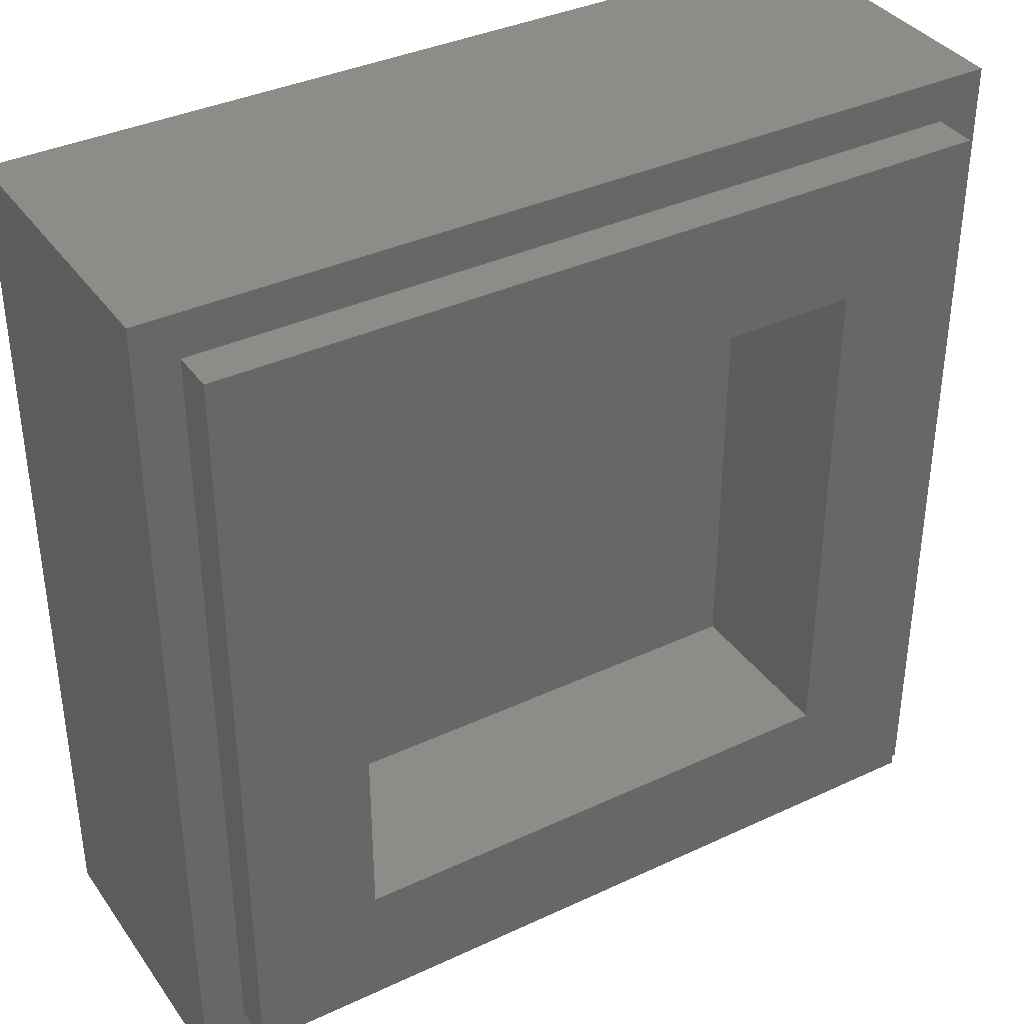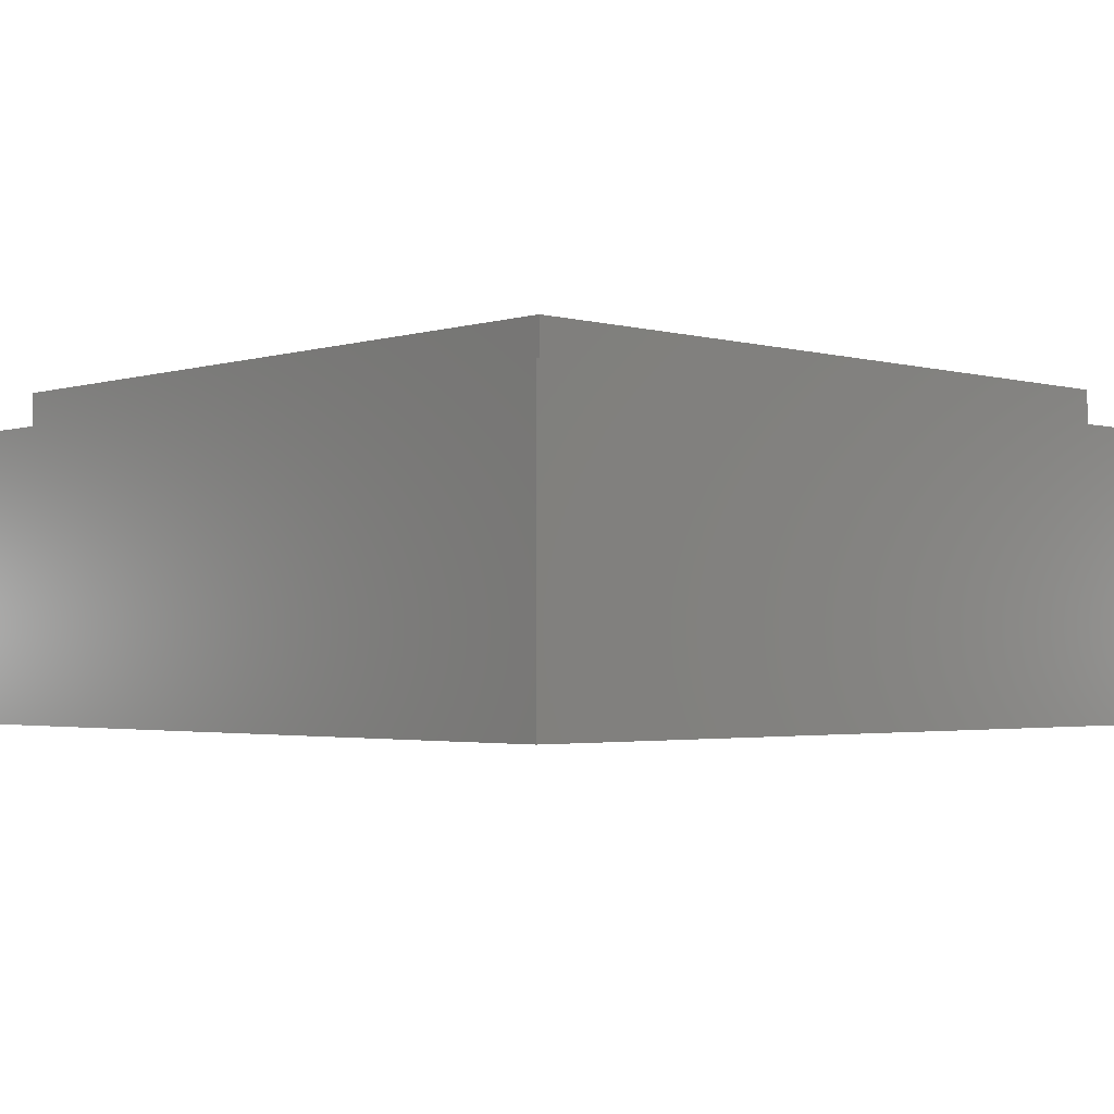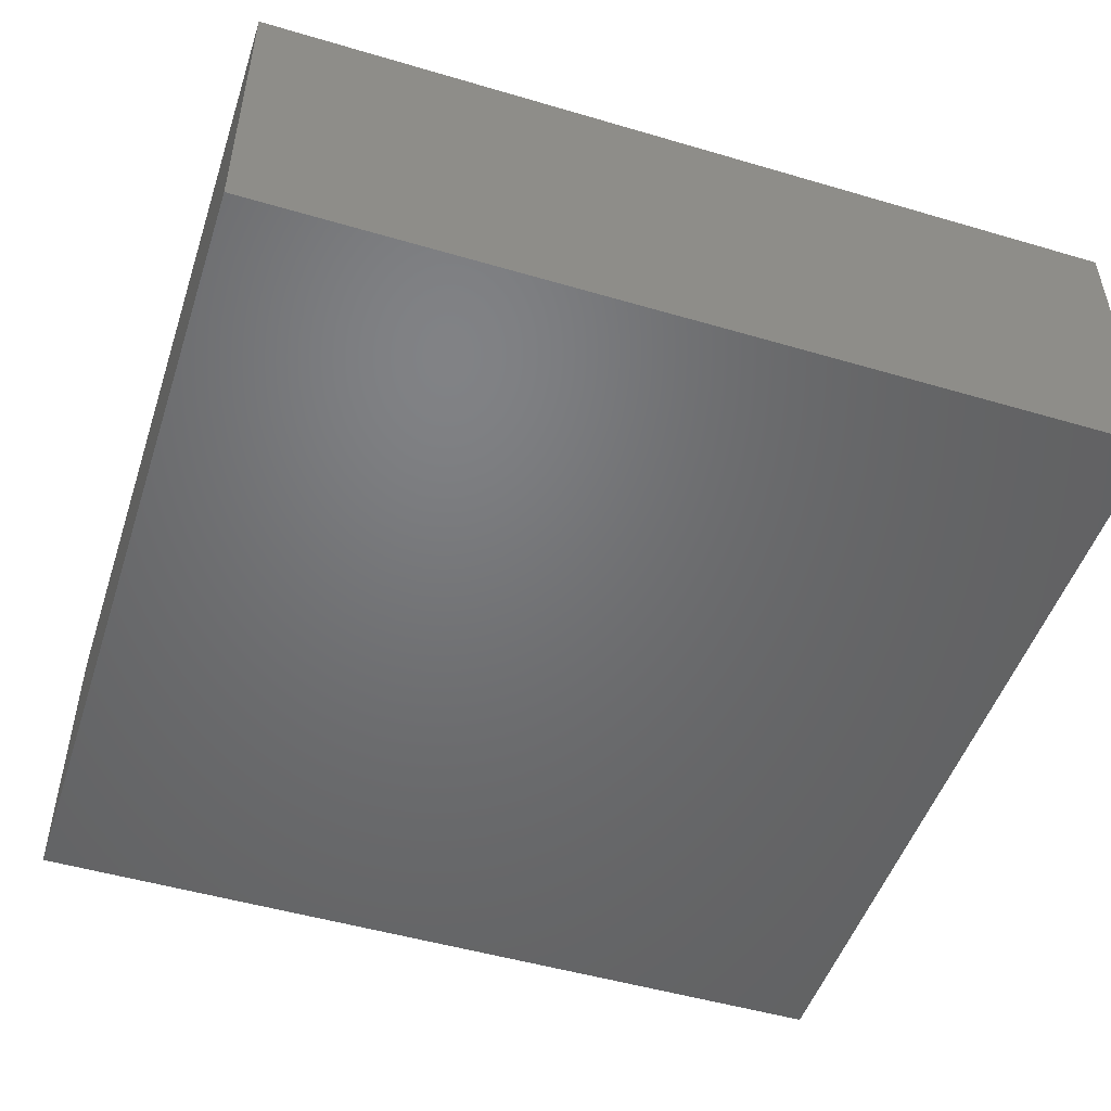
<metadata>
{"format":"stl","ext":"stl","renderer":"f3d","projection":"perspective","resolution":1024,"background":"white","views":[{"elev":37.0,"azim":148.9,"up":"+Z"},{"elev":-2.5,"azim":-133.5,"up":"+Y"},{"elev":-49.8,"azim":-108.0,"up":"+Y"}]}
</metadata>
<code>
# stl→obj: 325 verts, 646 faces
v 0.4 0 0.4
v -0.4 0 0.4
v -0.36 0 0.36
v 0 0 0.36
v -0.4 0 -0.4
v -0.36 0 0
v -0.36 0 -0.36
v 0.4 0 -0.4
v 0 0 -0.36
v 0.36 0 -0.36
v 0.36 0 0
v 0.36 0 0.36
v -0.252 0 0.124
v -0.304 0 0.112
v -0.248 0 0.052
v -0.228 0 0.1
v -0.192 0 0.068
v -0.168 0 0.144
v -0.22 0 0.132
v -0.24 0 0.044
v -0.196 0 0.052
v -0.228 0 -0.016
v -0.18 0 -0.008
v -0.08 0 0.168
v -0.08 0 0.12
v -0.0592 0 0.1652
v -0.0696 0 0.1672
v -0.048 0 0.12
v -0.0492 0 0.162
v -0.0312 0 0.1516
v -0.04 0 0.1572
v -0.0164 0 0.1368
v -0.0236 0 0.1444
v -0.006 0 0.1188
v -0.0108 0 0.128
v -0.048 0 0.088
v -0.0028 0 0.1088
v 0 0 0.088
v -0.0008 0 0.0984
v -0.0028 0 0.0672
v -0.0008 0 0.0776
v -0.048 0 0.056
v -0.006 0 0.0572
v -0.0164 0 0.0392
v -0.0108 0 0.048
v -0.0312 0 0.0244
v -0.0236 0 0.0316
v -0.0492 0 0.014
v -0.04 0 0.0188
v -0.08 0 0.056
v -0.0592 0 0.0108
v -0.08 0 0.008
v -0.0696 0 0.0088
v -0.1008 0 0.0108
v -0.0904 0 0.0088
v -0.112 0 0.056
v -0.1108 0 0.014
v -0.1288 0 0.0244
v -0.12 0 0.0188
v -0.1436 0 0.0392
v -0.1364 0 0.0316
v -0.154 0 0.0572
v -0.1492 0 0.048
v -0.112 0 0.088
v -0.1572 0 0.0672
v -0.16 0 0.088
v -0.1592 0 0.0776
v -0.1572 0 0.1088
v -0.1592 0 0.0984
v -0.112 0 0.12
v -0.154 0 0.1188
v -0.1436 0 0.1368
v -0.1492 0 0.128
v -0.1288 0 0.1516
v -0.1364 0 0.1444
v -0.1108 0 0.162
v -0.12 0 0.1572
v -0.1008 0 0.1652
v -0.0904 0 0.1672
v -0.004 0 0.184
v 0.02 0 0.08
v 0.04 0 0.192
v 0.032 0 0.192
v 0.028 0 0.068
v 0.064 0 0.096
v 0.06 0 0.108
v 0.04 0 0.056
v 0.072 0 0.092
v 0.048 0 0.052
v 0.064 0 0.048
v 0.088 0 0.052
v 0.08 0 0.092
v 0.108 0 0.06
v 0.088 0 0.1
v 0.124 0 0.072
v 0.132 0 0.088
v 0.136 0 0.108
v 0.088 0 0.108
v 0.112 0 0.208
v 0.068 0 0.2
v 0.044 0 0.172
v -0.336 0 -0.104
v -0.28 0 -0.132
v -0.26 0 -0.088
v -0.284 0 -0.092
v -0.264 0 -0.132
v -0.24 0 -0.096
v -0.256 0 -0.14
v -0.224 0 -0.108
v -0.256 0 -0.152
v -0.212 0 -0.128
v -0.216 0 -0.168
v -0.212 0 -0.156
v -0.268 0 -0.16
v -0.224 0 -0.176
v -0.264 0 -0.2
v -0.184 0 -0.216
v -0.24 0 -0.228
v -0.304 0 -0.244
v -0.276 0 -0.16
v -0.256 0 -0.232
v -0.116 0 -0.048
v -0.116 0 -0.096
v -0.0952 0 -0.0508
v -0.1056 0 -0.0488
v -0.084 0 -0.096
v -0.0852 0 -0.054
v -0.0672 0 -0.0644
v -0.076 0 -0.0588
v -0.0524 0 -0.0792
v -0.0596 0 -0.0716
v -0.042 0 -0.0972
v -0.0468 0 -0.088
v -0.084 0 -0.128
v -0.0388 0 -0.1072
v -0.036 0 -0.128
v -0.0368 0 -0.1176
v -0.0388 0 -0.1488
v -0.036 0 -0.14
v -0.084 0 -0.16
v -0.042 0 -0.1588
v -0.0524 0 -0.1768
v -0.0468 0 -0.168
v -0.0672 0 -0.1916
v -0.0596 0 -0.1844
v -0.0852 0 -0.202
v -0.076 0 -0.1972
v -0.116 0 -0.16
v -0.0952 0 -0.2052
v -0.116 0 -0.208
v -0.1056 0 -0.2072
v -0.1368 0 -0.2052
v -0.1264 0 -0.2072
v -0.148 0 -0.16
v -0.1468 0 -0.202
v -0.1648 0 -0.1916
v -0.156 0 -0.1972
v -0.1796 0 -0.1768
v -0.1724 0 -0.1844
v -0.19 0 -0.1588
v -0.1852 0 -0.168
v -0.148 0 -0.128
v -0.1932 0 -0.1488
v -0.196 0 -0.128
v -0.1952 0 -0.1384
v -0.1932 0 -0.1072
v -0.1952 0 -0.1176
v -0.148 0 -0.096
v -0.19 0 -0.0972
v -0.18 0 -0.08
v -0.1852 0 -0.088
v -0.1648 0 -0.0644
v -0.1724 0 -0.0716
v -0.1468 0 -0.054
v -0.156 0 -0.0588
v -0.1368 0 -0.0508
v -0.1264 0 -0.0488
v 0.052 0 -0.052
v 0.056 0 -0.0524
v 0.0624 0 -0.0048
v 0.052 0 -0.004
v 0.0604 0 -0.0532
v 0.0728 0 -0.0068
v 0.0644 0 -0.0544
v 0.0828 0 -0.01
v 0.068 0 -0.0564
v 0.092 0 -0.0148
v 0.0716 0 -0.0588
v 0.0748 0 -0.0612
v 0.0416 0 -0.0048
v 0.048 0 -0.0524
v 0.0312 0 -0.0068
v 0.0436 0 -0.0532
v 0.0212 0 -0.01
v 0.0396 0 -0.0544
v 0.012 0 -0.0148
v 0.036 0 -0.0564
v 0.0032 0 -0.0204
v 0.0324 0 -0.0588
v -0.0044 0 -0.0276
v 0.0292 0 -0.0612
v -0.0116 0 -0.0352
v 0.0268 0 -0.0644
v -0.0172 0 -0.044
v 0.024 0 -0.068
v -0.022 0 -0.0532
v 0.0224 0 -0.0716
v -0.0252 0 -0.0632
v 0.0212 0 -0.0756
v -0.0272 0 -0.0736
v 0.0204 0 -0.08
v -0.028 0 -0.084
v 0.02 0 -0.084
v -0.0272 0 -0.0944
v 0.0204 0 -0.088
v -0.0252 0 -0.1048
v -0.022 0 -0.1148
v 0.0224 0 -0.0964
v 0.0212 0 -0.0924
v -0.0172 0 -0.124
v 0.0244 0 -0.1
v -0.0116 0 -0.1328
v 0.0268 0 -0.1036
v -0.0044 0 -0.1404
v 0.0292 0 -0.1068
v 0.0032 0 -0.1476
v 0.0324 0 -0.1092
v 0.012 0 -0.1532
v 0.036 0 -0.1116
v 0.0212 0 -0.158
v 0.0396 0 -0.1136
v 0.0312 0 -0.1612
v 0.0436 0 -0.1148
v 0.0416 0 -0.1632
v 0.048 0 -0.1156
v 0.052 0 -0.164
v 0.052 0 -0.116
v 0.0624 0 -0.1632
v 0.056 0 -0.1156
v 0.0728 0 -0.1612
v 0.0604 0 -0.1148
v 0.0828 0 -0.158
v 0.0644 0 -0.1136
v 0.092 0 -0.1532
v 0.068 0 -0.1116
v 0.1008 0 -0.1476
v 0.0716 0 -0.1092
v 0.1084 0 -0.1404
v 0.0748 0 -0.1068
v 0.1156 0 -0.1328
v 0.0772 0 -0.1036
v 0.0796 0 -0.1
v 0.0816 0 -0.0964
v 0.148 0 0.012
v 0.104 0 0
v 0.172 0 -0.088
v 0.156 0 -0.02
v 0.196 0 -0.044
v 0.176 0 0.016
v 0.212 0 -0.012
v 0.232 0 0.032
v 0.212 0 -0.124
v 0.268 0 -0.112
v 0.136 0 -0.14
v 0.184 0 -0.128
v 0.248 0 0.032
v 0.272 0 -0.052
v 0.308 0 -0.044
v 0.296 0 0.044
v 0.272 0 -0.072
v 0.28 0 -0.108
v 0.324 0 -0.096
v 0.316 0 -0.06
v -0.036 0 0.296
v 0.308 0 0.104
v 0.228 0 -0.284
v 0.02 0 -0.2
v -0.164 0 -0.324
v -0.324 0 0.032
v 0.36 0.32 0.36
v 0.24 0.32 0.24
v -0.24 0.32 0.24
v -0.36 0.32 0.36
v -0.24 0.32 -0.24
v -0.36 0.32 -0.36
v 0.24 0.32 -0.24
v 0.36 0.32 -0.36
v 0.4 0.28 0.4
v 0.36 0.28 0.36
v -0.36 0.28 0.36
v -0.4 0.28 0.4
v -0.36 0.28 -0.36
v -0.4 0.28 -0.4
v 0.36 0.28 -0.36
v 0.4 0.28 -0.4
v -0.24 0.16 0.24
v 0.24 0.16 0.24
v 0.24 0.16 -0.24
v -0.24 0.16 -0.24
v -0.08 0 0.088
v -0.05044 0 0.1002
v -0.05737 0 0.1106
v -0.06775 0 0.1176
v -0.09225 0 0.1176
v -0.1026 0 0.1106
v -0.1096 0 0.1002
v -0.1096 0 0.07575
v -0.1026 0 0.06537
v -0.09225 0 0.05844
v -0.06775 0 0.05844
v -0.05737 0 0.06537
v -0.05044 0 0.07575
v -0.116 0 -0.128
v -0.08644 0 -0.1158
v -0.09337 0 -0.1054
v -0.1038 0 -0.09844
v -0.1282 0 -0.09844
v -0.1386 0 -0.1054
v -0.1456 0 -0.1158
v -0.1456 0 -0.1402
v -0.1386 0 -0.1506
v -0.1282 0 -0.1576
v -0.1038 0 -0.1576
v -0.09337 0 -0.1506
v -0.08644 0 -0.1402
f 1 2 3
f 3 4 1
f 3 2 5
f 5 6 3
f 6 5 7
f 7 5 8
f 8 9 7
f 10 9 8
f 10 8 1
f 1 11 10
f 1 12 11
f 1 4 12
f 13 14 15
f 15 16 13
f 15 17 18
f 18 16 15
f 18 19 16
f 17 15 20
f 20 21 17
f 21 20 22
f 22 23 21
f 24 25 26
f 26 27 24
f 26 25 28
f 28 29 26
f 29 28 30
f 30 31 29
f 30 28 32
f 32 33 30
f 32 28 34
f 34 35 32
f 28 36 37
f 37 34 28
f 37 36 38
f 38 39 37
f 38 36 40
f 40 41 38
f 40 36 42
f 42 43 40
f 43 42 44
f 44 45 43
f 44 42 46
f 46 47 44
f 46 42 48
f 48 49 46
f 42 50 51
f 51 48 42
f 51 50 52
f 52 53 51
f 52 50 54
f 54 55 52
f 54 50 56
f 56 57 54
f 57 56 58
f 58 59 57
f 58 56 60
f 60 61 58
f 60 56 62
f 62 63 60
f 56 64 65
f 65 62 56
f 65 64 66
f 66 67 65
f 66 64 68
f 68 69 66
f 68 64 70
f 70 71 68
f 71 70 72
f 72 73 71
f 72 70 74
f 74 75 72
f 74 70 76
f 76 77 74
f 70 25 78
f 78 76 70
f 78 25 24
f 24 79 78
f 80 81 82
f 82 83 80
f 81 84 85
f 85 86 81
f 84 87 88
f 88 85 84
f 87 89 90
f 90 88 87
f 88 90 91
f 91 92 88
f 92 91 93
f 93 94 92
f 93 95 96
f 96 94 93
f 96 97 98
f 98 94 96
f 97 99 100
f 100 98 97
f 82 81 101
f 101 81 86
f 102 103 104
f 104 105 102
f 103 106 107
f 107 104 103
f 106 108 109
f 109 107 106
f 109 108 110
f 110 111 109
f 111 110 112
f 112 113 111
f 110 114 115
f 115 112 110
f 114 116 117
f 117 115 114
f 116 118 117
f 103 102 119
f 119 120 103
f 120 119 121
f 121 116 120
f 114 120 116
f 122 123 124
f 124 125 122
f 124 123 126
f 126 127 124
f 127 126 128
f 128 129 127
f 128 126 130
f 130 131 128
f 130 126 132
f 132 133 130
f 126 134 135
f 135 132 126
f 135 134 136
f 136 137 135
f 136 134 138
f 138 139 136
f 138 134 140
f 140 141 138
f 141 140 142
f 142 143 141
f 142 140 144
f 144 145 142
f 144 140 146
f 146 147 144
f 140 148 149
f 149 146 140
f 149 148 150
f 150 151 149
f 150 148 152
f 152 153 150
f 152 148 154
f 154 155 152
f 155 154 156
f 156 157 155
f 156 154 158
f 158 159 156
f 158 154 160
f 160 161 158
f 154 162 163
f 163 160 154
f 163 162 164
f 164 165 163
f 164 162 166
f 166 167 164
f 166 162 168
f 168 169 166
f 169 168 170
f 170 171 169
f 170 168 172
f 172 173 170
f 172 168 174
f 174 175 172
f 168 123 176
f 176 174 168
f 176 123 122
f 122 177 176
f 178 179 180
f 180 181 178
f 179 182 183
f 183 180 179
f 182 184 185
f 185 183 182
f 184 186 187
f 187 185 184
f 187 186 188
f 187 188 189
f 181 190 191
f 191 178 181
f 190 192 193
f 193 191 190
f 192 194 195
f 195 193 192
f 194 196 197
f 197 195 194
f 196 198 199
f 199 197 196
f 198 200 201
f 201 199 198
f 200 202 203
f 203 201 200
f 202 204 205
f 205 203 202
f 204 206 207
f 207 205 204
f 206 208 209
f 209 207 206
f 208 210 211
f 211 209 208
f 210 212 213
f 213 211 210
f 212 214 215
f 215 213 212
f 216 217 218
f 218 219 216
f 217 220 221
f 221 218 217
f 220 222 223
f 223 221 220
f 222 224 225
f 225 223 222
f 224 226 227
f 227 225 224
f 226 228 229
f 229 227 226
f 228 230 231
f 231 229 228
f 230 232 233
f 233 231 230
f 232 234 235
f 235 233 232
f 234 236 237
f 237 235 234
f 236 238 239
f 239 237 236
f 238 240 241
f 241 239 238
f 240 242 243
f 243 241 240
f 242 244 245
f 245 243 242
f 244 246 247
f 247 245 244
f 246 248 249
f 249 247 246
f 248 250 251
f 251 249 248
f 252 251 250
f 253 252 250
f 254 255 256
f 256 257 254
f 256 258 259
f 259 257 256
f 258 260 261
f 261 259 258
f 256 262 263
f 263 258 256
f 255 264 265
f 265 256 255
f 266 267 268
f 268 269 266
f 270 271 272
f 272 273 270
f 274 80 83
f 80 274 26
f 26 29 80
f 274 27 26
f 274 24 27
f 101 86 94
f 94 98 101
f 86 85 92
f 92 94 86
f 85 88 92
f 275 97 261
f 261 266 275
f 97 96 259
f 259 261 97
f 266 261 260
f 265 264 276
f 264 248 246
f 246 276 264
f 246 244 276
f 244 242 276
f 242 240 276
f 240 238 276
f 238 236 277
f 277 276 238
f 234 277 236
f 232 277 234
f 230 277 232
f 230 228 143
f 143 277 230
f 143 142 277
f 142 145 277
f 145 144 277
f 144 147 277
f 147 146 278
f 278 277 147
f 146 149 278
f 149 151 278
f 151 150 278
f 153 278 150
f 152 278 153
f 155 278 152
f 157 278 155
f 15 279 22
f 22 20 15
f 279 170 173
f 173 22 279
f 67 17 21
f 21 65 67
f 80 29 31
f 80 31 30
f 80 30 33
f 80 33 32
f 80 32 35
f 80 35 34
f 34 37 81
f 81 80 34
f 37 39 81
f 39 38 81
f 38 41 81
f 41 40 84
f 84 81 41
f 40 43 87
f 87 84 40
f 43 45 89
f 89 87 43
f 45 44 192
f 192 89 45
f 192 190 90
f 90 89 192
f 90 190 181
f 181 180 91
f 91 90 181
f 91 180 183
f 183 185 255
f 255 91 183
f 91 255 254
f 254 93 91
f 93 254 259
f 259 95 93
f 259 254 257
f 96 95 259
f 255 185 187
f 187 250 264
f 264 255 187
f 250 248 264
f 250 187 189
f 189 253 250
f 253 189 188
f 188 252 253
f 252 188 186
f 186 251 252
f 251 186 184
f 184 249 251
f 249 184 182
f 182 247 249
f 247 182 179
f 179 245 247
f 245 179 178
f 178 243 245
f 243 178 191
f 191 241 243
f 241 191 193
f 193 239 241
f 239 193 195
f 195 237 239
f 237 195 197
f 197 235 237
f 235 197 199
f 199 233 235
f 233 199 201
f 201 231 233
f 231 201 203
f 203 229 231
f 229 203 205
f 205 227 229
f 227 205 207
f 207 225 227
f 225 207 209
f 209 223 225
f 223 209 211
f 211 221 223
f 221 211 213
f 213 218 221
f 218 213 215
f 215 219 218
f 214 216 219
f 219 215 214
f 192 44 47
f 47 194 192
f 194 47 46
f 46 196 194
f 196 46 49
f 49 198 196
f 198 49 48
f 48 200 198
f 200 48 51
f 51 202 200
f 202 51 53
f 53 204 202
f 204 53 128
f 128 206 204
f 128 131 208
f 208 206 128
f 131 130 210
f 210 208 131
f 130 133 212
f 212 210 130
f 133 132 214
f 214 212 133
f 132 135 216
f 216 214 132
f 135 137 217
f 217 216 135
f 137 136 220
f 220 217 137
f 136 139 222
f 222 220 136
f 139 138 224
f 224 222 139
f 138 141 226
f 226 224 138
f 141 143 228
f 228 226 141
f 128 53 52
f 52 129 128
f 129 52 55
f 55 127 129
f 127 55 54
f 54 124 127
f 124 54 57
f 57 125 124
f 125 57 59
f 59 122 125
f 122 59 58
f 58 177 122
f 177 58 23
f 23 176 177
f 61 23 58
f 61 60 21
f 21 23 61
f 21 60 63
f 62 21 63
f 65 21 62
f 23 174 176
f 23 175 174
f 175 23 22
f 22 172 175
f 22 173 172
f 4 3 274
f 274 3 79
f 79 24 274
f 3 78 79
f 3 76 78
f 3 77 76
f 3 74 77
f 3 75 74
f 75 3 18
f 18 72 75
f 18 73 72
f 18 71 73
f 71 18 17
f 17 68 71
f 68 17 69
f 69 17 66
f 66 17 67
f 3 19 18
f 3 13 16
f 16 19 3
f 3 14 13
f 14 3 6
f 6 279 14
f 14 279 15
f 279 6 7
f 7 102 279
f 102 7 119
f 121 119 7
f 121 7 117
f 117 118 121
f 116 121 118
f 7 278 157
f 157 117 7
f 156 117 157
f 159 117 156
f 159 158 115
f 115 117 159
f 115 158 161
f 161 112 115
f 112 161 160
f 160 113 112
f 163 113 160
f 163 165 111
f 111 113 163
f 164 111 165
f 164 167 109
f 109 111 164
f 167 166 107
f 107 109 167
f 166 169 104
f 104 107 166
f 171 104 169
f 171 170 279
f 279 104 171
f 279 105 104
f 279 102 105
f 278 7 9
f 278 9 276
f 276 277 278
f 276 9 10
f 10 272 271
f 271 276 10
f 271 263 276
f 263 262 276
f 262 265 276
f 256 265 262
f 11 272 10
f 11 273 272
f 273 11 269
f 269 268 273
f 268 267 270
f 270 273 268
f 267 258 263
f 263 270 267
f 270 263 271
f 258 267 266
f 266 260 258
f 269 11 12
f 12 275 269
f 275 266 269
f 275 12 99
f 99 97 275
f 12 4 100
f 100 99 12
f 100 4 83
f 83 82 100
f 82 101 98
f 98 100 82
f 4 274 83
f 120 114 106
f 106 103 120
f 114 110 108
f 108 106 114
f 280 281 282
f 280 282 283
f 283 282 284
f 283 284 285
f 285 284 286
f 285 286 287
f 287 286 281
f 287 281 280
f 288 289 290
f 288 290 291
f 291 290 292
f 291 292 293
f 293 292 294
f 293 294 295
f 295 294 289
f 295 289 288
f 291 2 1
f 291 1 288
f 293 5 2
f 293 2 291
f 295 8 5
f 295 5 293
f 288 1 8
f 288 8 295
f 296 297 298
f 296 298 299
f 296 282 281
f 296 281 297
f 299 284 282
f 299 282 296
f 298 286 284
f 298 284 299
f 297 281 286
f 297 286 298
f 283 290 289
f 283 289 280
f 285 292 290
f 285 290 283
f 287 294 292
f 287 292 285
f 280 289 294
f 280 294 287
f 300 36 301
f 300 301 302
f 300 302 303
f 300 303 25
f 300 25 304
f 300 304 305
f 300 305 306
f 300 306 64
f 300 64 307
f 300 307 308
f 300 308 309
f 300 309 50
f 300 50 310
f 300 310 311
f 300 311 312
f 300 312 36
f 28 25 303
f 28 303 302
f 28 302 301
f 28 301 36
f 70 64 306
f 70 306 305
f 70 305 304
f 70 304 25
f 56 50 309
f 56 309 308
f 56 308 307
f 56 307 64
f 42 36 312
f 42 312 311
f 42 311 310
f 42 310 50
f 313 134 314
f 313 314 315
f 313 315 316
f 313 316 123
f 313 123 317
f 313 317 318
f 313 318 319
f 313 319 162
f 313 162 320
f 313 320 321
f 313 321 322
f 313 322 148
f 313 148 323
f 313 323 324
f 313 324 325
f 313 325 134
f 126 123 316
f 126 316 315
f 126 315 314
f 126 314 134
f 168 162 319
f 168 319 318
f 168 318 317
f 168 317 123
f 154 148 322
f 154 322 321
f 154 321 320
f 154 320 162
f 140 134 325
f 140 325 324
f 140 324 323
f 140 323 148

</code>
